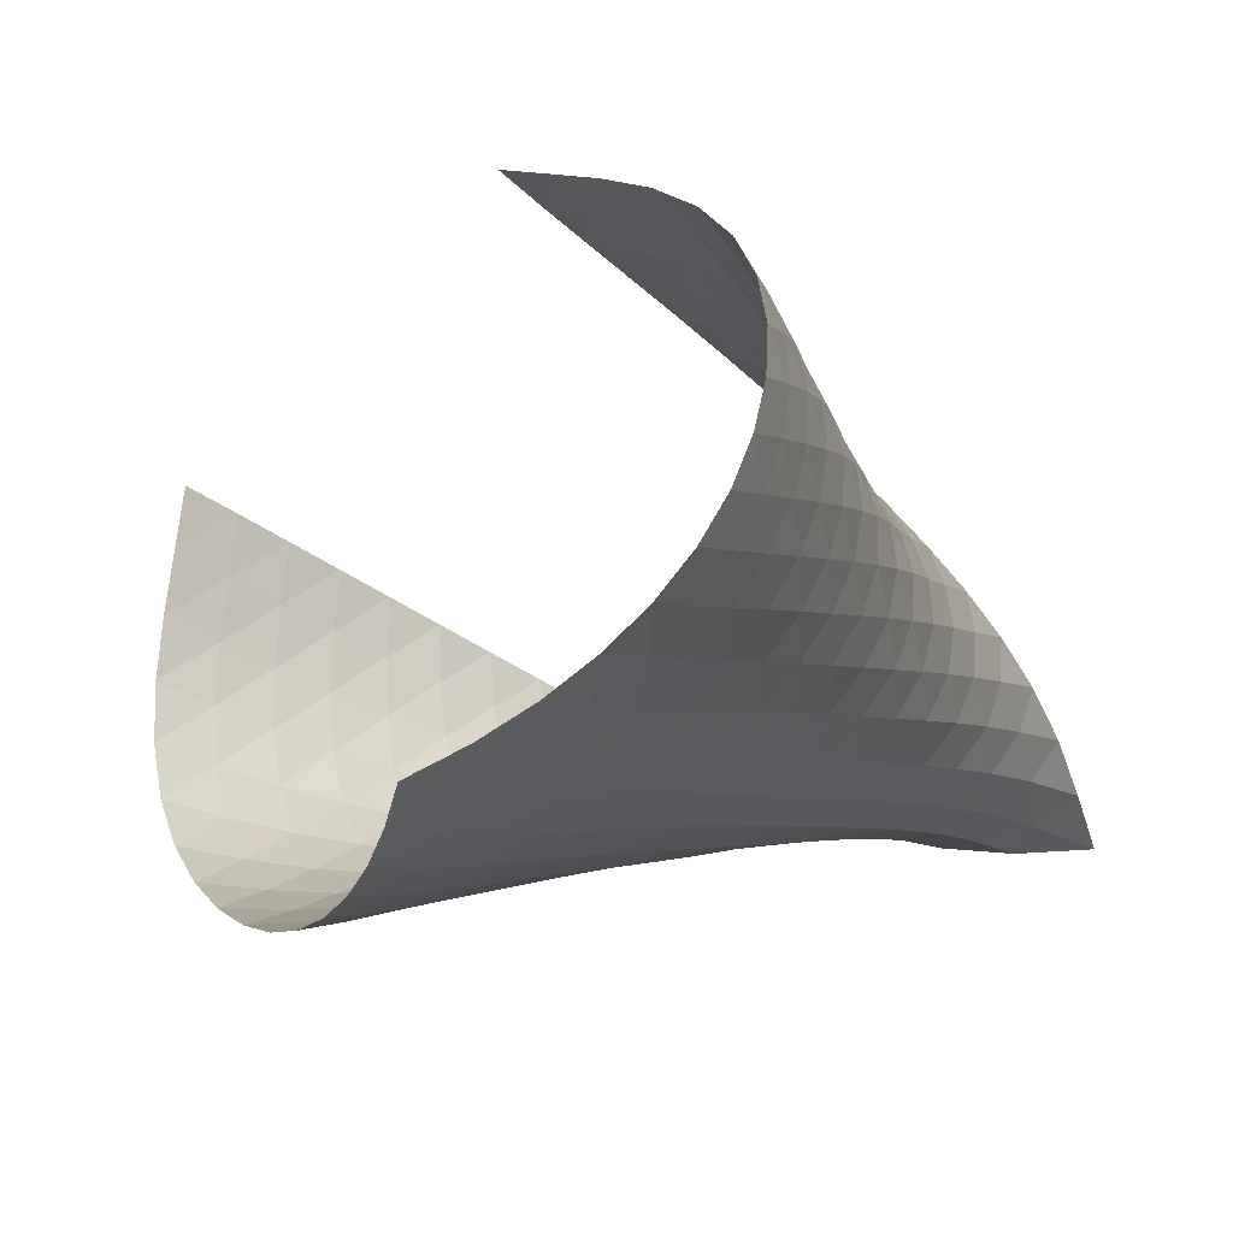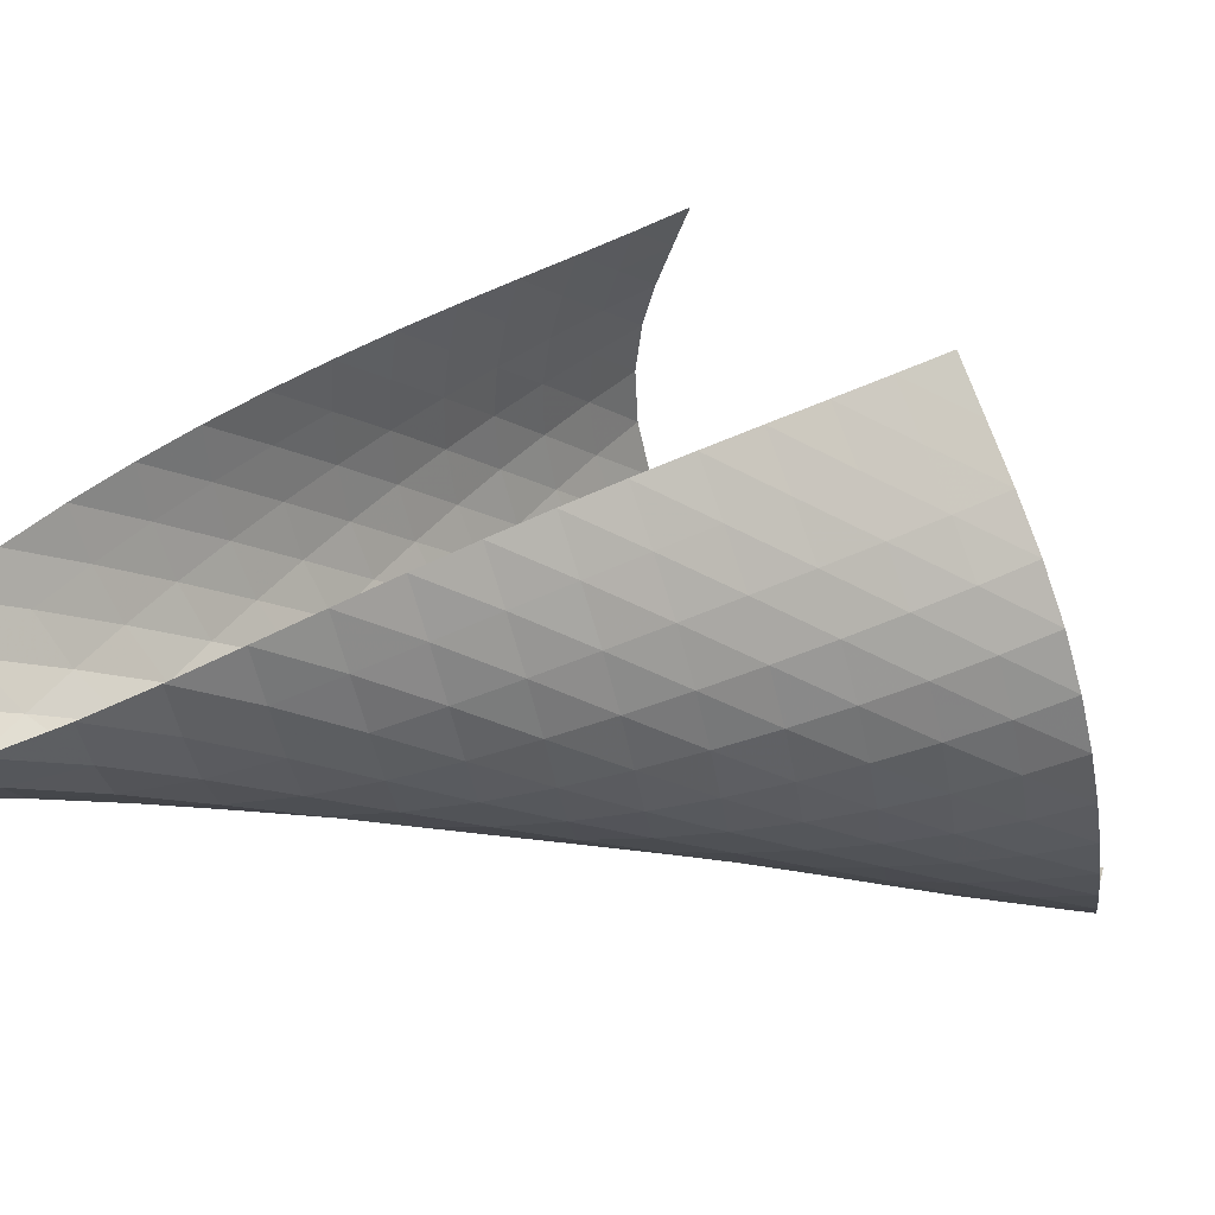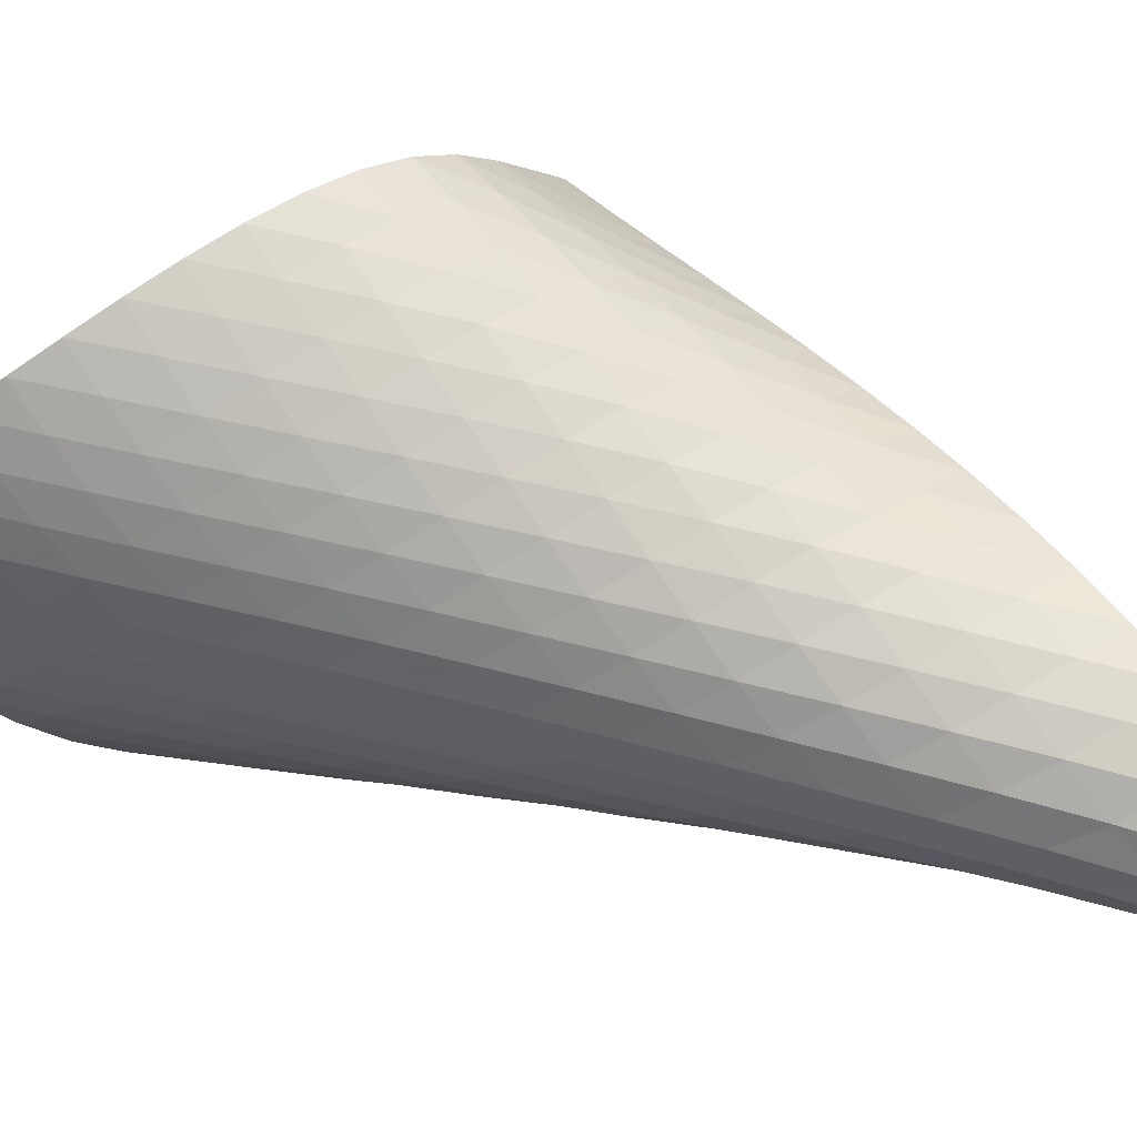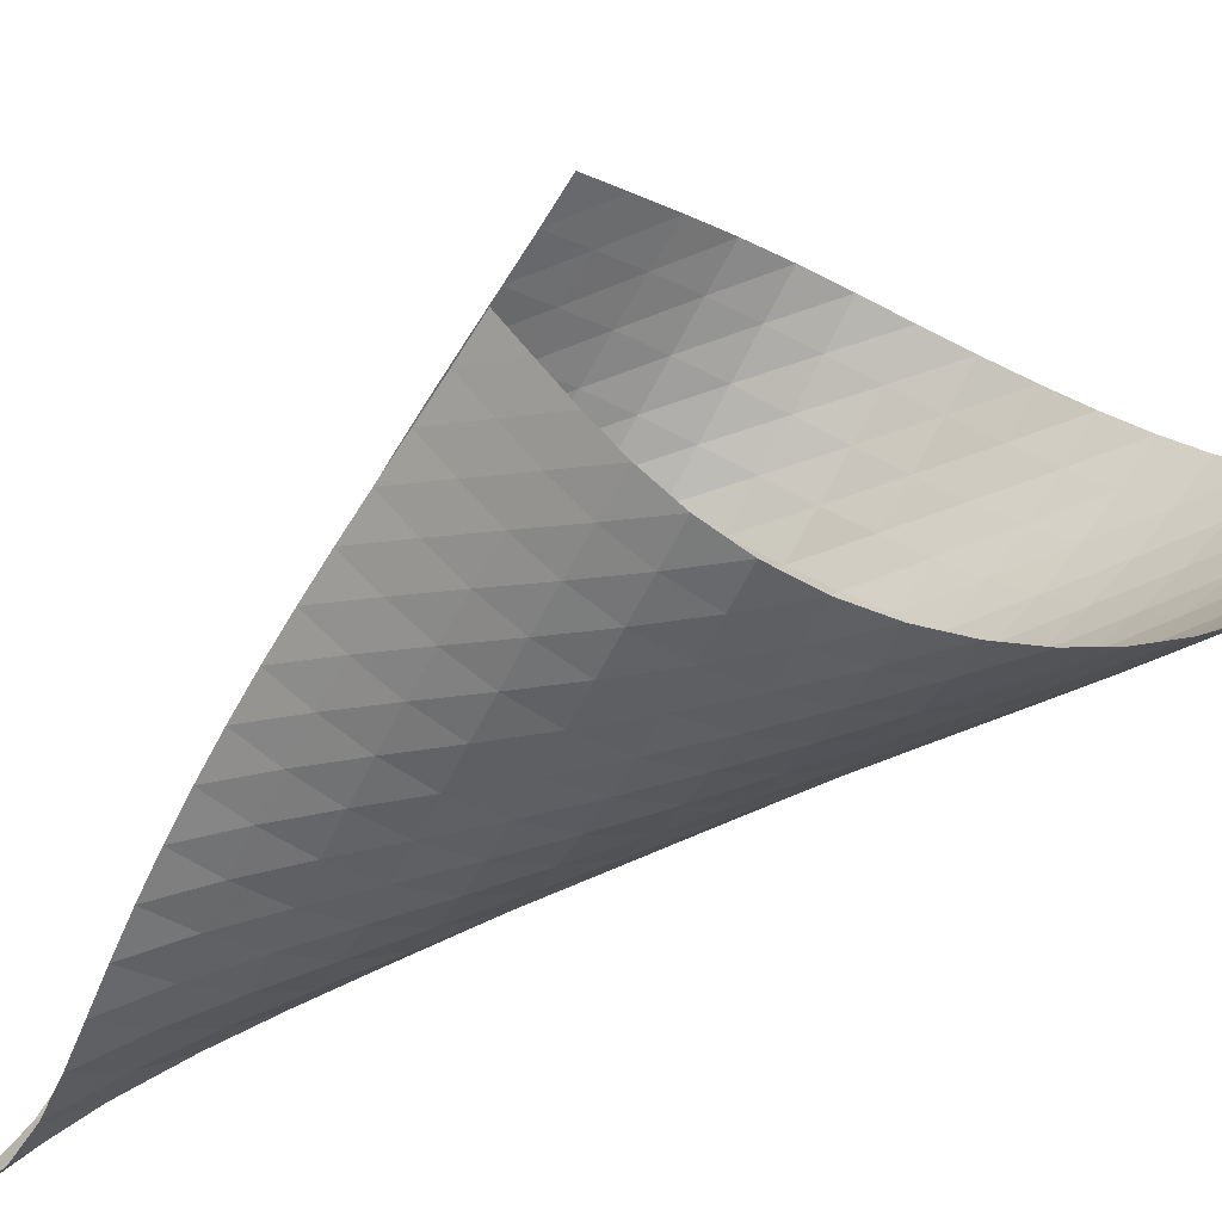
<metadata>
{"format":"obj","ext":"obj","renderer":"f3d","projection":"perspective","resolution":1024,"background":"white","views":[{"elev":11.5,"azim":9.2,"up":"+Z"},{"elev":-31.1,"azim":-140.8,"up":"+Z"},{"elev":-2.9,"azim":84.2,"up":"+Z"},{"elev":-23.6,"azim":-76.4,"up":"+Z"}]}
</metadata>
<code>
v -6.538 -0.07076 6.538
v -12.8 -9.524 16.39
v -16.39 -9.524 12.8
v -11.88 -19.16 11.88
v -15.93 -8.989 12.39
v -15.47 -8.445 11.98
v -15.01 -7.891 11.57
v -14.54 -7.335 11.15
v -14.06 -6.778 10.72
v -13.56 -6.224 10.29
v -13.04 -5.677 9.845
v -12.5 -5.137 9.398
v -11.94 -4.606 8.946
v -11.34 -4.085 8.496
v -10.7 -3.57 8.057
v -10.01 -3.054 7.64
v -9.266 -2.52 7.265
v -8.445 -1.929 6.953
v -7.54 -1.187 6.723
v -6.723 -1.187 7.54
v -6.953 -1.929 8.445
v -7.265 -2.52 9.266
v -7.64 -3.054 10.01
v -8.057 -3.57 10.7
v -8.496 -4.085 11.34
v -8.946 -4.606 11.94
v -9.398 -5.137 12.5
v -9.845 -5.677 13.04
v -10.29 -6.224 13.56
v -10.72 -6.778 14.06
v -11.15 -7.335 14.54
v -11.57 -7.891 15.01
v -11.98 -8.445 15.47
v -12.39 -8.989 15.93
v -12.15 -10.01 16.4
v -11.5 -10.5 16.41
v -10.87 -11.02 16.37
v -10.31 -11.58 16.24
v -9.845 -12.21 16.01
v -9.514 -12.87 15.68
v -9.317 -13.56 15.29
v -9.242 -14.25 14.86
v -9.274 -14.93 14.41
v -9.406 -15.6 13.97
v -9.631 -16.26 13.53
v -9.946 -16.89 13.12
v -10.34 -17.49 12.75
v -10.8 -18.07 12.42
v -11.32 -18.63 12.13
v -12.13 -18.63 11.32
v -12.42 -18.07 10.8
v -12.75 -17.49 10.34
v -13.12 -16.89 9.946
v -13.53 -16.26 9.631
v -13.97 -15.6 9.406
v -14.41 -14.93 9.274
v -14.86 -14.25 9.242
v -15.29 -13.56 9.317
v -15.68 -12.87 9.514
v -16.01 -12.21 9.845
v -16.24 -11.58 10.31
v -16.37 -11.02 10.87
v -16.41 -10.5 11.5
v -16.4 -10.01 12.15
v -7.303 -1.929 7.303
v -8.056 -2.618 7.264
v -8.837 -3.212 7.373
v -9.595 -3.75 7.592
v -10.31 -4.262 7.884
v -10.99 -4.765 8.222
v -11.64 -5.269 8.588
v -12.25 -5.777 8.969
v -12.84 -6.291 9.359
v -13.4 -6.812 9.753
v -13.94 -7.34 10.15
v -14.46 -7.872 10.54
v -14.97 -8.408 10.94
v -15.45 -8.945 11.34
v -15.93 -9.479 11.74
v -7.264 -2.618 8.056
v -7.785 -3.296 7.785
v -8.455 -3.905 7.669
v -9.18 -4.455 7.699
v -9.906 -4.968 7.839
v -10.61 -5.464 8.055
v -11.29 -5.954 8.32
v -11.95 -6.443 8.619
v -12.58 -6.934 8.938
v -13.19 -7.431 9.273
v -13.77 -7.932 9.62
v -14.34 -8.438 9.977
v -14.88 -8.949 10.34
v -15.41 -9.464 10.72
v -15.92 -9.981 11.1
v -7.373 -3.212 8.837
v -7.669 -3.905 8.455
v -8.165 -4.552 8.165
v -8.796 -5.134 8.007
v -9.489 -5.667 7.978
v -10.2 -6.169 8.051
v -10.9 -6.655 8.197
v -11.58 -7.133 8.395
v -12.25 -7.609 8.629
v -12.9 -8.086 8.892
v -13.53 -8.565 9.176
v -14.14 -9.047 9.479
v -14.73 -9.533 9.801
v -15.3 -10.02 10.14
v -15.84 -10.52 10.5
v -7.592 -3.75 9.595
v -7.699 -4.455 9.18
v -8.007 -5.134 8.796
v -8.498 -5.76 8.498
v -9.109 -6.328 8.315
v -9.779 -6.854 8.241
v -10.47 -7.351 8.257
v -11.17 -7.832 8.342
v -11.85 -8.304 8.479
v -12.53 -8.771 8.655
v -13.19 -9.236 8.864
v -13.84 -9.701 9.101
v -14.47 -10.17 9.363
v -15.08 -10.64 9.651
v -15.68 -11.11 9.965
v -7.884 -4.262 10.31
v -7.839 -4.968 9.906
v -7.978 -5.667 9.489
v -8.315 -6.328 9.109
v -8.81 -6.937 8.81
v -9.407 -7.497 8.61
v -10.06 -8.02 8.502
v -10.74 -8.517 8.472
v -11.42 -8.996 8.506
v -12.11 -9.465 8.59
v -12.79 -9.928 8.716
v -13.46 -10.39 8.876
v -14.13 -10.84 9.069
v -14.77 -11.3 9.293
v -15.4 -11.75 9.55
v -8.222 -4.765 10.99
v -8.055 -5.464 10.61
v -8.051 -6.169 10.2
v -8.241 -6.854 9.779
v -8.61 -7.497 9.407
v -9.11 -8.094 9.11
v -9.696 -8.648 8.897
v -10.33 -9.17 8.763
v -11 -9.667 8.698
v -11.68 -10.15 8.69
v -12.36 -10.62 8.731
v -13.04 -11.08 8.812
v -13.72 -11.53 8.93
v -14.38 -11.98 9.085
v -15.04 -12.43 9.277
v -8.588 -5.269 11.64
v -8.32 -5.954 11.29
v -8.197 -6.655 10.9
v -8.257 -7.351 10.47
v -8.502 -8.02 10.06
v -8.897 -8.648 9.696
v -9.402 -9.234 9.402
v -9.979 -9.785 9.179
v -10.6 -10.31 9.024
v -11.26 -10.81 8.93
v -11.92 -11.29 8.888
v -12.6 -11.76 8.891
v -13.28 -12.22 8.934
v -13.95 -12.67 9.018
v -14.63 -13.12 9.143
v -8.969 -5.777 12.25
v -8.619 -6.443 11.95
v -8.395 -7.133 11.58
v -8.342 -7.832 11.17
v -8.472 -8.517 10.74
v -8.763 -9.17 10.33
v -9.179 -9.785 9.979
v -9.686 -10.36 9.686
v -10.26 -10.91 9.454
v -10.87 -11.43 9.281
v -11.51 -11.94 9.162
v -12.17 -12.42 9.089
v -12.83 -12.9 9.06
v -13.51 -13.36 9.074
v -14.19 -13.81 9.132
v -9.359 -6.291 12.84
v -8.938 -6.934 12.58
v -8.629 -7.609 12.25
v -8.479 -8.304 11.85
v -8.506 -8.996 11.42
v -8.698 -9.667 11
v -9.024 -10.31 10.6
v -9.454 -10.91 10.26
v -9.961 -11.49 9.961
v -10.52 -12.03 9.72
v -11.13 -12.56 9.531
v -11.75 -13.06 9.388
v -12.4 -13.55 9.29
v -13.07 -14.02 9.235
v -13.74 -14.49 9.228
v -9.753 -6.812 13.4
v -9.273 -7.431 13.19
v -8.892 -8.086 12.9
v -8.655 -8.771 12.53
v -8.59 -9.465 12.11
v -8.69 -10.15 11.68
v -8.93 -10.81 11.26
v -9.281 -11.43 10.87
v -9.72 -12.03 10.52
v -10.23 -12.6 10.23
v -10.78 -13.15 9.976
v -11.37 -13.68 9.771
v -11.99 -14.18 9.61
v -12.64 -14.67 9.492
v -13.3 -15.15 9.422
v -10.15 -7.34 13.94
v -9.62 -7.932 13.77
v -9.176 -8.565 13.53
v -8.864 -9.236 13.19
v -8.716 -9.928 12.79
v -8.731 -10.62 12.36
v -8.888 -11.29 11.92
v -9.162 -11.94 11.51
v -9.531 -12.56 11.13
v -9.976 -13.15 10.78
v -10.48 -13.72 10.48
v -11.03 -14.27 10.22
v -11.62 -14.79 10.01
v -12.24 -15.3 9.834
v -12.87 -15.79 9.706
v -10.54 -7.872 14.46
v -9.977 -8.438 14.34
v -9.479 -9.047 14.14
v -9.101 -9.701 13.84
v -8.876 -10.39 13.46
v -8.812 -11.08 13.04
v -8.891 -11.76 12.6
v -9.089 -12.42 12.17
v -9.388 -13.06 11.75
v -9.771 -13.68 11.37
v -10.22 -14.27 11.03
v -10.73 -14.83 10.73
v -11.28 -15.38 10.47
v -11.87 -15.9 10.25
v -12.48 -16.4 10.07
v -10.94 -8.408 14.97
v -10.34 -8.949 14.88
v -9.801 -9.533 14.73
v -9.363 -10.17 14.47
v -9.069 -10.84 14.13
v -8.93 -11.53 13.72
v -8.934 -12.22 13.28
v -9.06 -12.9 12.83
v -9.29 -13.55 12.4
v -9.61 -14.18 11.99
v -10.01 -14.79 11.62
v -10.47 -15.38 11.28
v -10.98 -15.94 10.98
v -11.54 -16.48 10.73
v -12.13 -17 10.51
v -11.34 -8.945 15.45
v -10.72 -9.464 15.41
v -10.14 -10.02 15.3
v -9.651 -10.64 15.08
v -9.293 -11.3 14.77
v -9.085 -11.98 14.38
v -9.018 -12.67 13.95
v -9.074 -13.36 13.51
v -9.235 -14.02 13.07
v -9.492 -14.67 12.64
v -9.834 -15.3 12.24
v -10.25 -15.9 11.87
v -10.73 -16.48 11.54
v -11.25 -17.03 11.25
v -11.82 -17.56 11.01
v -11.74 -9.479 15.93
v -11.1 -9.981 15.92
v -10.5 -10.52 15.84
v -9.965 -11.11 15.68
v -9.55 -11.75 15.4
v -9.277 -12.43 15.04
v -9.143 -13.12 14.63
v -9.132 -13.81 14.19
v -9.228 -14.49 13.74
v -9.422 -15.15 13.3
v -9.706 -15.79 12.87
v -10.07 -16.4 12.48
v -10.51 -17 12.13
v -11.01 -17.56 11.82
v -11.55 -18.11 11.55
f 289 49 4
f 289 4 50
f 5 79 64
f 5 64 3
f 79 94 63
f 79 63 64
f 94 109 62
f 94 62 63
f 109 124 61
f 109 61 62
f 124 139 60
f 124 60 61
f 139 154 59
f 139 59 60
f 154 169 58
f 154 58 59
f 169 184 57
f 169 57 58
f 184 199 56
f 184 56 57
f 199 214 55
f 199 55 56
f 214 229 54
f 214 54 55
f 229 244 53
f 229 53 54
f 244 259 52
f 244 52 53
f 259 274 51
f 259 51 52
f 274 289 50
f 274 50 51
f 1 20 65
f 1 65 19
f 19 65 66
f 19 66 18
f 18 66 67
f 18 67 17
f 17 67 68
f 17 68 16
f 16 68 69
f 16 69 15
f 15 69 70
f 15 70 14
f 14 70 71
f 14 71 13
f 13 71 72
f 13 72 12
f 12 72 73
f 12 73 11
f 11 73 74
f 11 74 10
f 10 74 75
f 10 75 9
f 9 75 76
f 9 76 8
f 8 76 77
f 8 77 7
f 7 77 78
f 7 78 6
f 6 78 79
f 6 79 5
f 20 21 80
f 20 80 65
f 65 80 81
f 65 81 66
f 66 81 82
f 66 82 67
f 67 82 83
f 67 83 68
f 68 83 84
f 68 84 69
f 69 84 85
f 69 85 70
f 70 85 86
f 70 86 71
f 71 86 87
f 71 87 72
f 72 87 88
f 72 88 73
f 73 88 89
f 73 89 74
f 74 89 90
f 74 90 75
f 75 90 91
f 75 91 76
f 76 91 92
f 76 92 77
f 77 92 93
f 77 93 78
f 78 93 94
f 78 94 79
f 21 22 95
f 21 95 80
f 80 95 96
f 80 96 81
f 81 96 97
f 81 97 82
f 82 97 98
f 82 98 83
f 83 98 99
f 83 99 84
f 84 99 100
f 84 100 85
f 85 100 101
f 85 101 86
f 86 101 102
f 86 102 87
f 87 102 103
f 87 103 88
f 88 103 104
f 88 104 89
f 89 104 105
f 89 105 90
f 90 105 106
f 90 106 91
f 91 106 107
f 91 107 92
f 92 107 108
f 92 108 93
f 93 108 109
f 93 109 94
f 22 23 110
f 22 110 95
f 95 110 111
f 95 111 96
f 96 111 112
f 96 112 97
f 97 112 113
f 97 113 98
f 98 113 114
f 98 114 99
f 99 114 115
f 99 115 100
f 100 115 116
f 100 116 101
f 101 116 117
f 101 117 102
f 102 117 118
f 102 118 103
f 103 118 119
f 103 119 104
f 104 119 120
f 104 120 105
f 105 120 121
f 105 121 106
f 106 121 122
f 106 122 107
f 107 122 123
f 107 123 108
f 108 123 124
f 108 124 109
f 23 24 125
f 23 125 110
f 110 125 126
f 110 126 111
f 111 126 127
f 111 127 112
f 112 127 128
f 112 128 113
f 113 128 129
f 113 129 114
f 114 129 130
f 114 130 115
f 115 130 131
f 115 131 116
f 116 131 132
f 116 132 117
f 117 132 133
f 117 133 118
f 118 133 134
f 118 134 119
f 119 134 135
f 119 135 120
f 120 135 136
f 120 136 121
f 121 136 137
f 121 137 122
f 122 137 138
f 122 138 123
f 123 138 139
f 123 139 124
f 24 25 140
f 24 140 125
f 125 140 141
f 125 141 126
f 126 141 142
f 126 142 127
f 127 142 143
f 127 143 128
f 128 143 144
f 128 144 129
f 129 144 145
f 129 145 130
f 130 145 146
f 130 146 131
f 131 146 147
f 131 147 132
f 132 147 148
f 132 148 133
f 133 148 149
f 133 149 134
f 134 149 150
f 134 150 135
f 135 150 151
f 135 151 136
f 136 151 152
f 136 152 137
f 137 152 153
f 137 153 138
f 138 153 154
f 138 154 139
f 25 26 155
f 25 155 140
f 140 155 156
f 140 156 141
f 141 156 157
f 141 157 142
f 142 157 158
f 142 158 143
f 143 158 159
f 143 159 144
f 144 159 160
f 144 160 145
f 145 160 161
f 145 161 146
f 146 161 162
f 146 162 147
f 147 162 163
f 147 163 148
f 148 163 164
f 148 164 149
f 149 164 165
f 149 165 150
f 150 165 166
f 150 166 151
f 151 166 167
f 151 167 152
f 152 167 168
f 152 168 153
f 153 168 169
f 153 169 154
f 26 27 170
f 26 170 155
f 155 170 171
f 155 171 156
f 156 171 172
f 156 172 157
f 157 172 173
f 157 173 158
f 158 173 174
f 158 174 159
f 159 174 175
f 159 175 160
f 160 175 176
f 160 176 161
f 161 176 177
f 161 177 162
f 162 177 178
f 162 178 163
f 163 178 179
f 163 179 164
f 164 179 180
f 164 180 165
f 165 180 181
f 165 181 166
f 166 181 182
f 166 182 167
f 167 182 183
f 167 183 168
f 168 183 184
f 168 184 169
f 27 28 185
f 27 185 170
f 170 185 186
f 170 186 171
f 171 186 187
f 171 187 172
f 172 187 188
f 172 188 173
f 173 188 189
f 173 189 174
f 174 189 190
f 174 190 175
f 175 190 191
f 175 191 176
f 176 191 192
f 176 192 177
f 177 192 193
f 177 193 178
f 178 193 194
f 178 194 179
f 179 194 195
f 179 195 180
f 180 195 196
f 180 196 181
f 181 196 197
f 181 197 182
f 182 197 198
f 182 198 183
f 183 198 199
f 183 199 184
f 28 29 200
f 28 200 185
f 185 200 201
f 185 201 186
f 186 201 202
f 186 202 187
f 187 202 203
f 187 203 188
f 188 203 204
f 188 204 189
f 189 204 205
f 189 205 190
f 190 205 206
f 190 206 191
f 191 206 207
f 191 207 192
f 192 207 208
f 192 208 193
f 193 208 209
f 193 209 194
f 194 209 210
f 194 210 195
f 195 210 211
f 195 211 196
f 196 211 212
f 196 212 197
f 197 212 213
f 197 213 198
f 198 213 214
f 198 214 199
f 29 30 215
f 29 215 200
f 200 215 216
f 200 216 201
f 201 216 217
f 201 217 202
f 202 217 218
f 202 218 203
f 203 218 219
f 203 219 204
f 204 219 220
f 204 220 205
f 205 220 221
f 205 221 206
f 206 221 222
f 206 222 207
f 207 222 223
f 207 223 208
f 208 223 224
f 208 224 209
f 209 224 225
f 209 225 210
f 210 225 226
f 210 226 211
f 211 226 227
f 211 227 212
f 212 227 228
f 212 228 213
f 213 228 229
f 213 229 214
f 30 31 230
f 30 230 215
f 215 230 231
f 215 231 216
f 216 231 232
f 216 232 217
f 217 232 233
f 217 233 218
f 218 233 234
f 218 234 219
f 219 234 235
f 219 235 220
f 220 235 236
f 220 236 221
f 221 236 237
f 221 237 222
f 222 237 238
f 222 238 223
f 223 238 239
f 223 239 224
f 224 239 240
f 224 240 225
f 225 240 241
f 225 241 226
f 226 241 242
f 226 242 227
f 227 242 243
f 227 243 228
f 228 243 244
f 228 244 229
f 31 32 245
f 31 245 230
f 230 245 246
f 230 246 231
f 231 246 247
f 231 247 232
f 232 247 248
f 232 248 233
f 233 248 249
f 233 249 234
f 234 249 250
f 234 250 235
f 235 250 251
f 235 251 236
f 236 251 252
f 236 252 237
f 237 252 253
f 237 253 238
f 238 253 254
f 238 254 239
f 239 254 255
f 239 255 240
f 240 255 256
f 240 256 241
f 241 256 257
f 241 257 242
f 242 257 258
f 242 258 243
f 243 258 259
f 243 259 244
f 32 33 260
f 32 260 245
f 245 260 261
f 245 261 246
f 246 261 262
f 246 262 247
f 247 262 263
f 247 263 248
f 248 263 264
f 248 264 249
f 249 264 265
f 249 265 250
f 250 265 266
f 250 266 251
f 251 266 267
f 251 267 252
f 252 267 268
f 252 268 253
f 253 268 269
f 253 269 254
f 254 269 270
f 254 270 255
f 255 270 271
f 255 271 256
f 256 271 272
f 256 272 257
f 257 272 273
f 257 273 258
f 258 273 274
f 258 274 259
f 33 34 275
f 33 275 260
f 260 275 276
f 260 276 261
f 261 276 277
f 261 277 262
f 262 277 278
f 262 278 263
f 263 278 279
f 263 279 264
f 264 279 280
f 264 280 265
f 265 280 281
f 265 281 266
f 266 281 282
f 266 282 267
f 267 282 283
f 267 283 268
f 268 283 284
f 268 284 269
f 269 284 285
f 269 285 270
f 270 285 286
f 270 286 271
f 271 286 287
f 271 287 272
f 272 287 288
f 272 288 273
f 273 288 289
f 273 289 274
f 34 2 35
f 34 35 275
f 275 35 36
f 275 36 276
f 276 36 37
f 276 37 277
f 277 37 38
f 277 38 278
f 278 38 39
f 278 39 279
f 279 39 40
f 279 40 280
f 280 40 41
f 280 41 281
f 281 41 42
f 281 42 282
f 282 42 43
f 282 43 283
f 283 43 44
f 283 44 284
f 284 44 45
f 284 45 285
f 285 45 46
f 285 46 286
f 286 46 47
f 286 47 287
f 287 47 48
f 287 48 288
f 288 48 49
f 288 49 289

</code>
